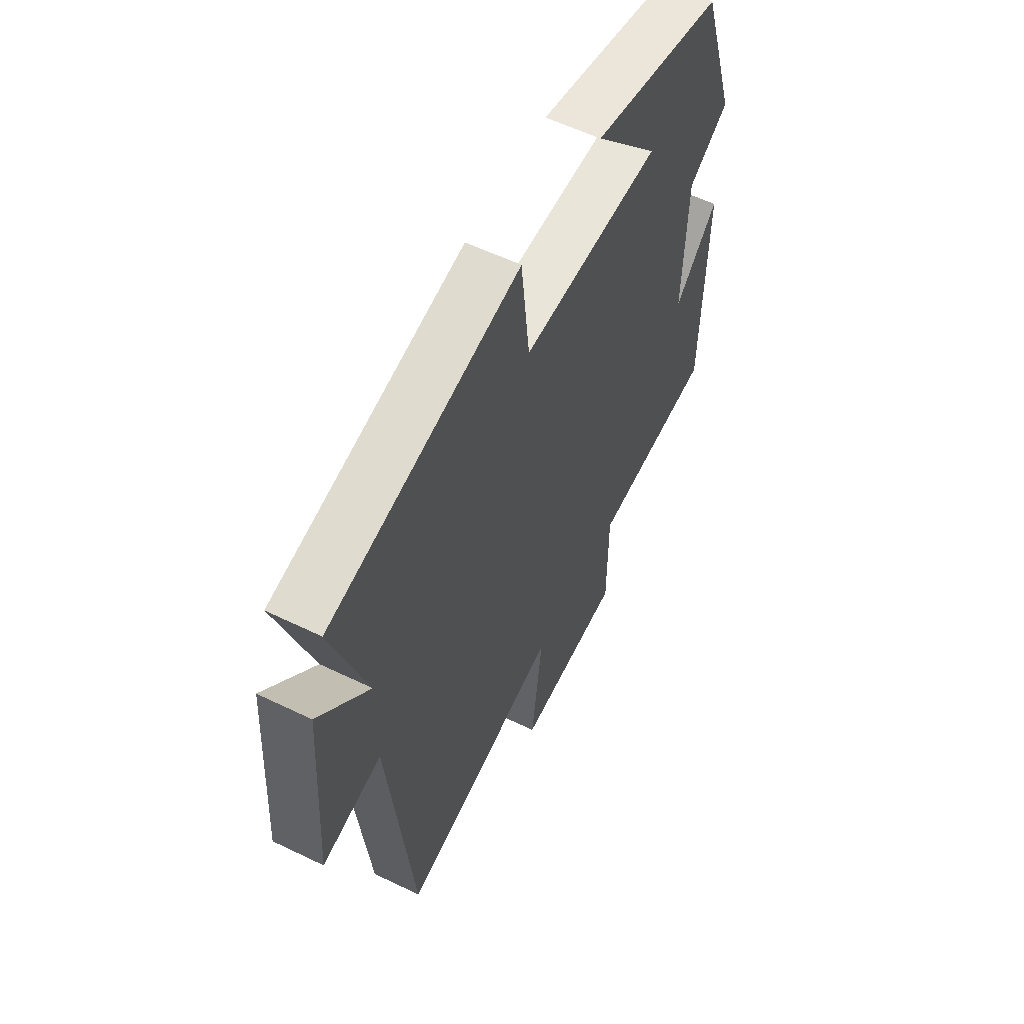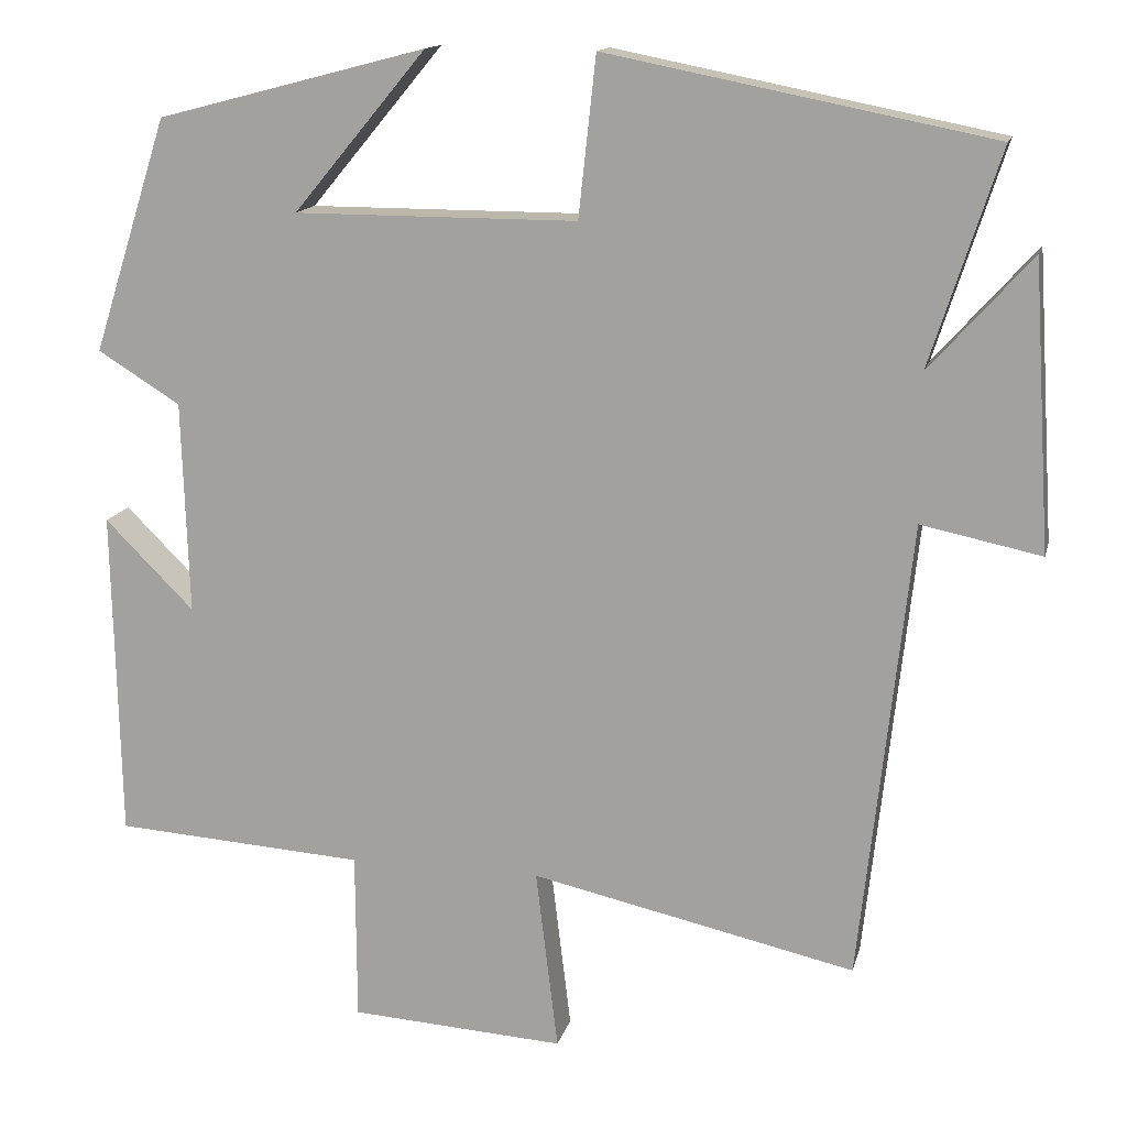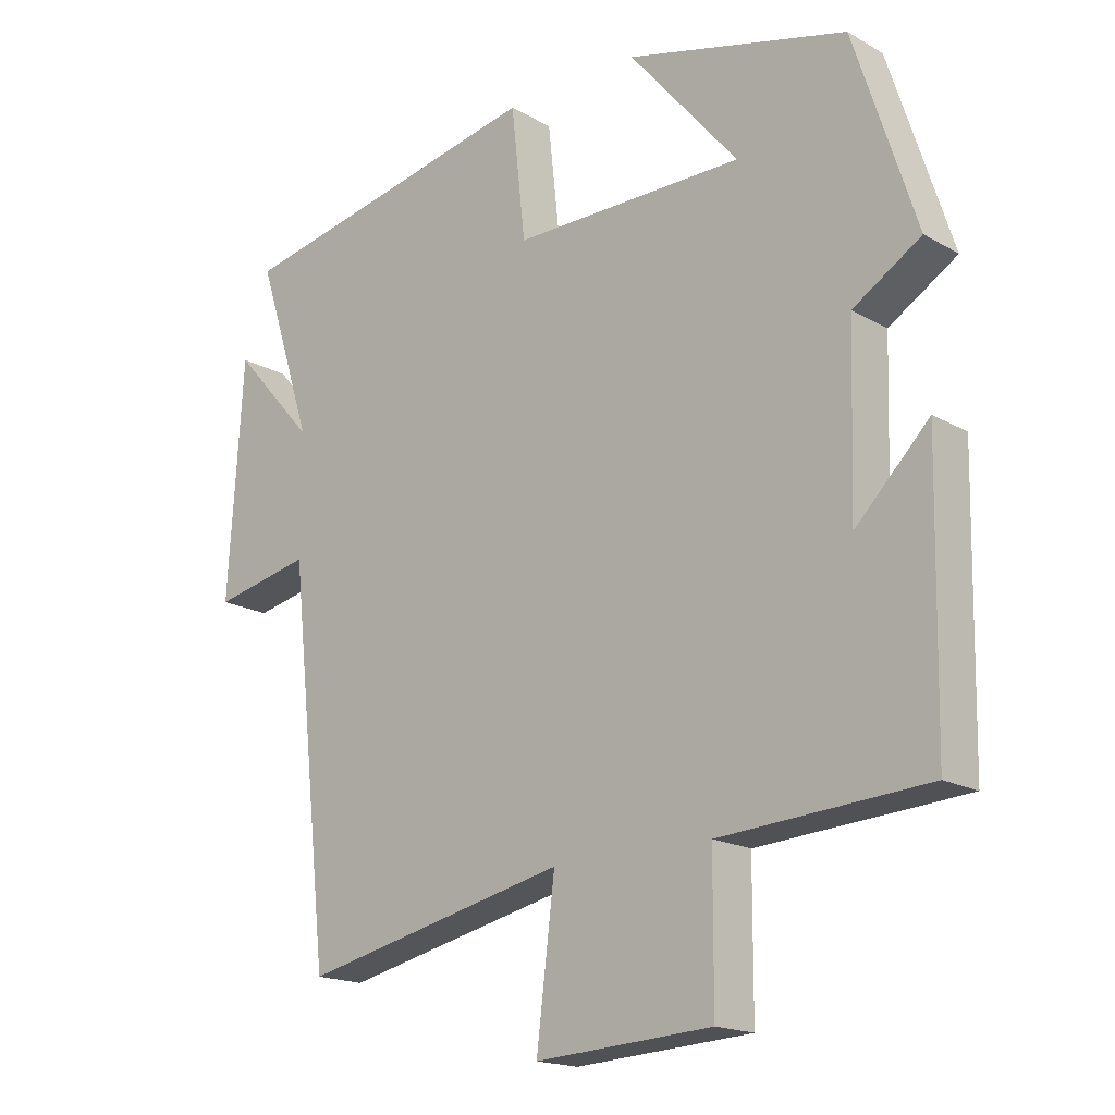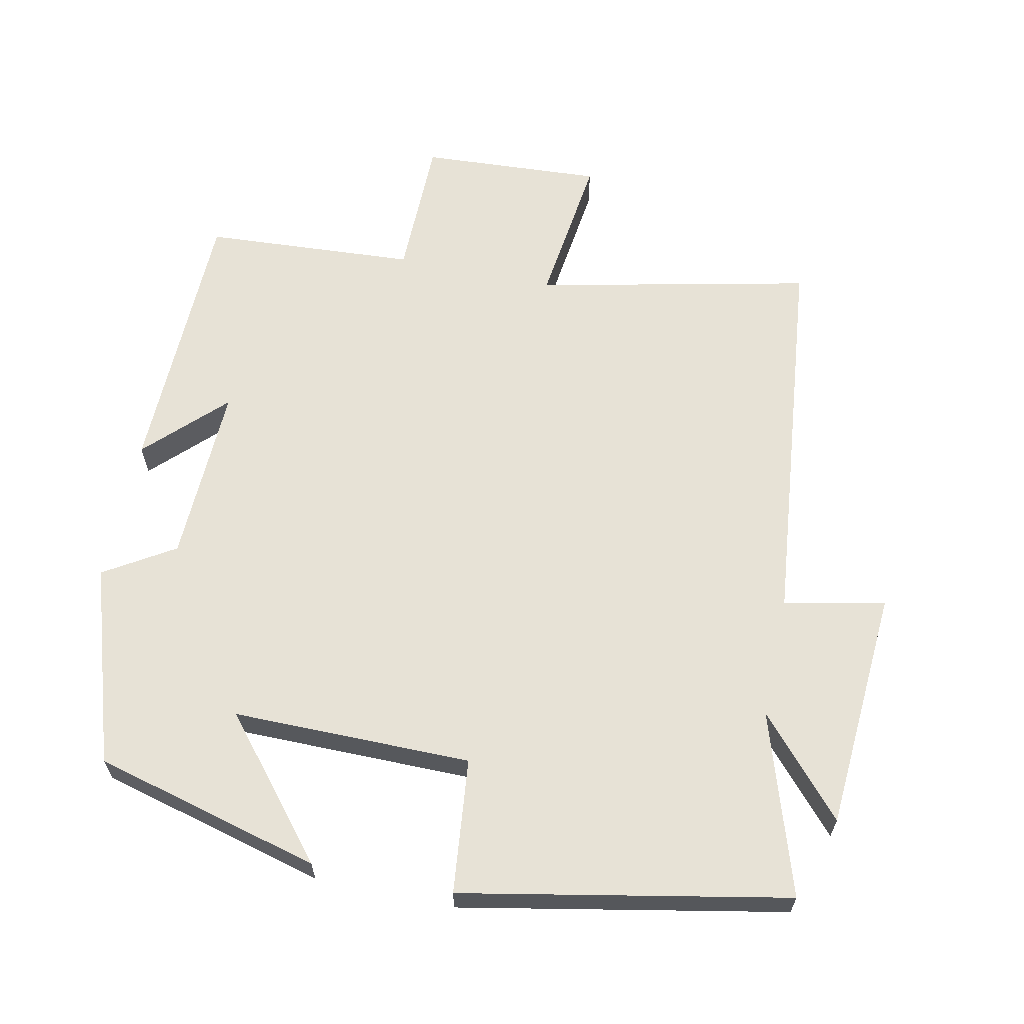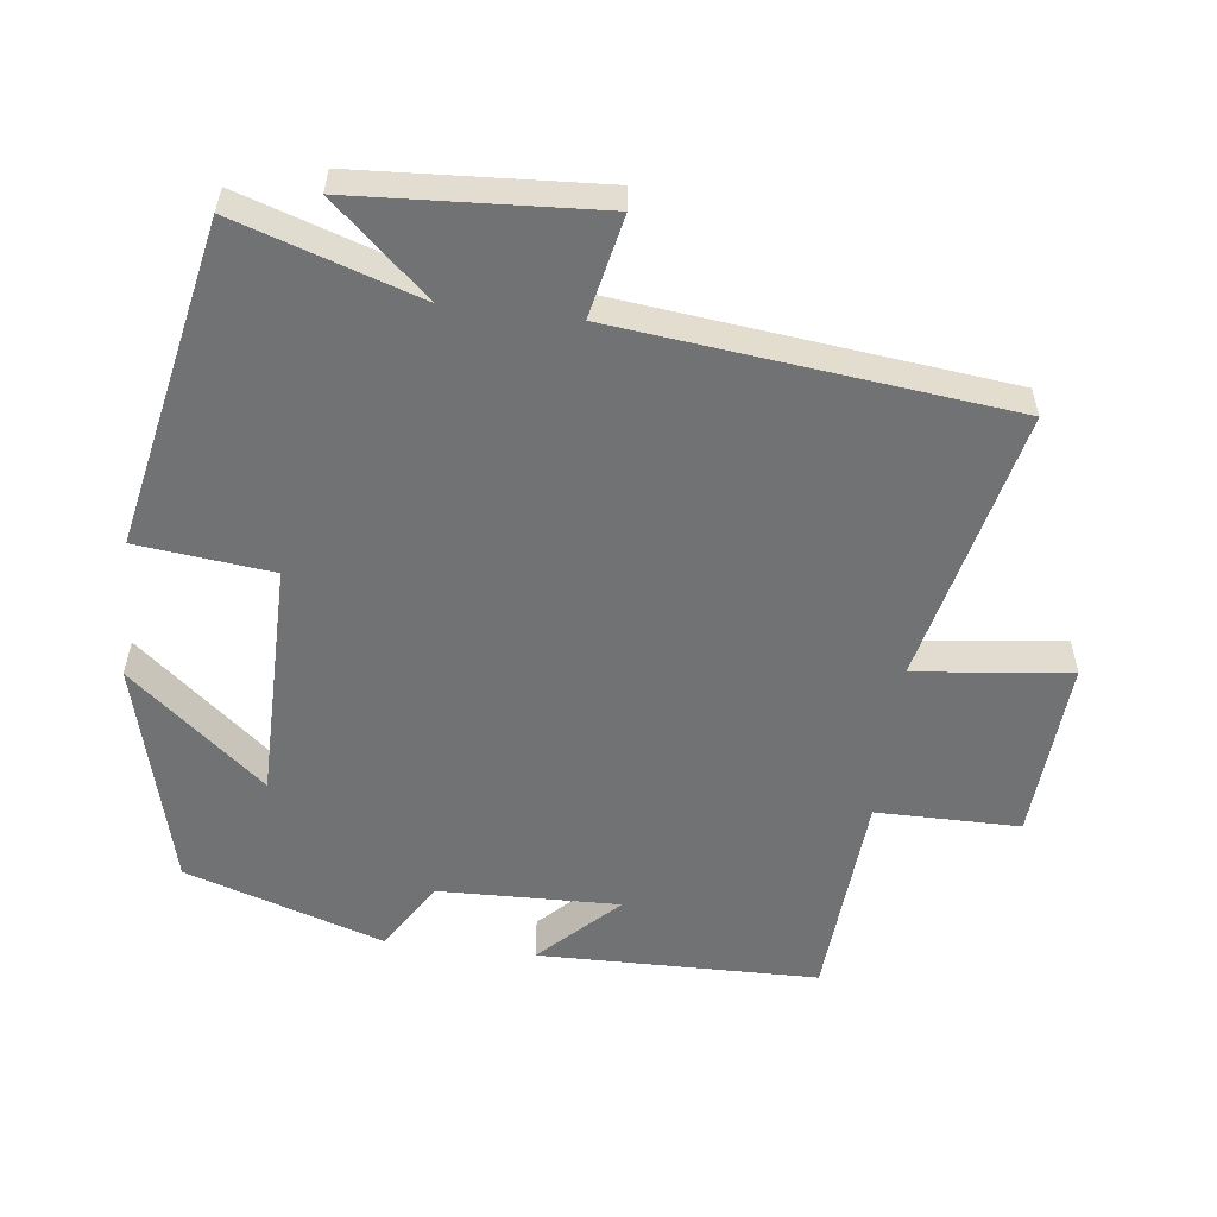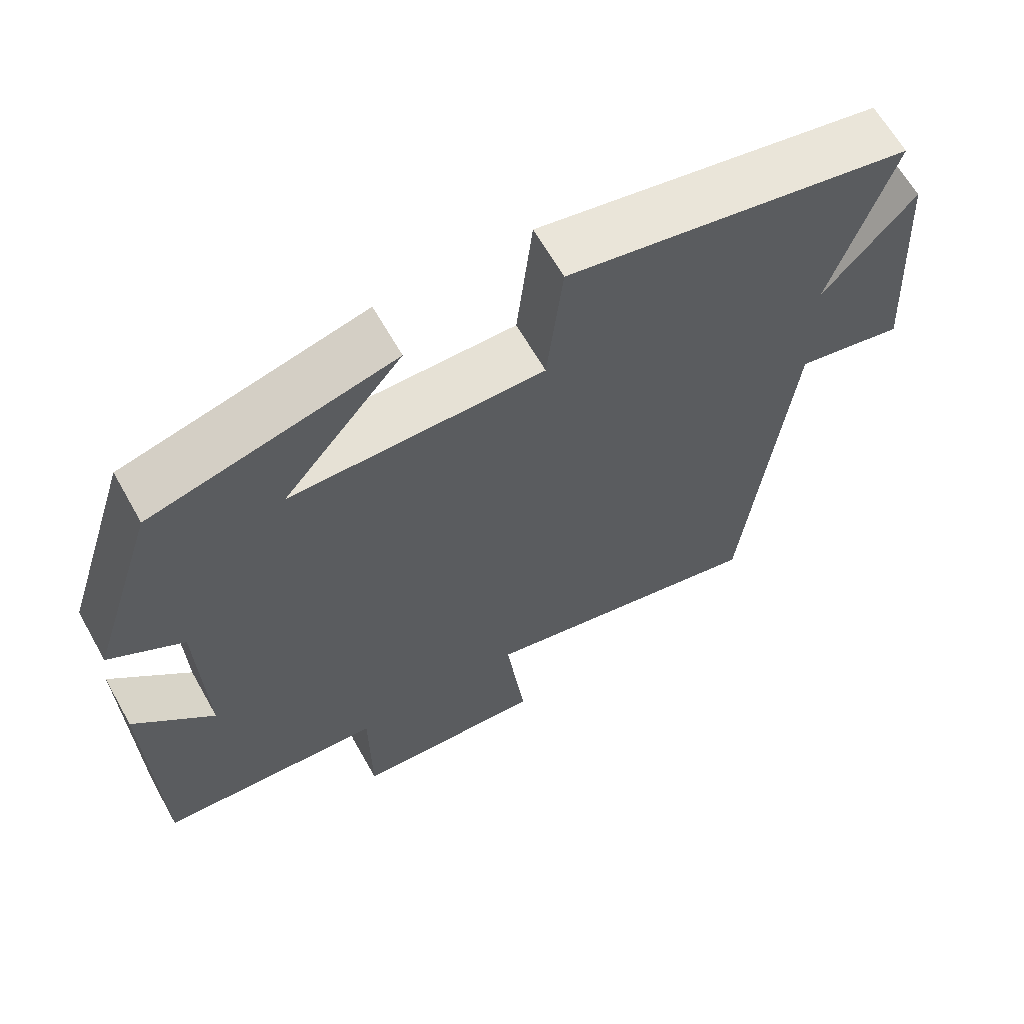
<metadata>
{"format":"obj","ext":"obj","renderer":"f3d","projection":"perspective","resolution":1024,"background":"white","views":[{"elev":58.3,"azim":116.6,"up":"+Z"},{"elev":14.4,"azim":13.3,"up":"+Z"},{"elev":-17.7,"azim":-138.0,"up":"+Z"},{"elev":63.3,"azim":12.0,"up":"+Y"},{"elev":-55.5,"azim":82.8,"up":"+Y"},{"elev":64.2,"azim":-29.4,"up":"+Z"}]}
</metadata>
<code>
v 0.584 0.07 0.408
v 0.5 0.07 0.148
v 0.623 0.07 0.286
v 0.645 0.07 -0.06
v 0.5 0.07 -0.03
v 0.439 0.07 -0.587
v 0.046 0.07 -0.5
v 0.073 0.07 -0.721
v -0.187 0.07 -0.705
v -0.188 0.07 -0.5
v -0.492 0.07 -0.48
v -0.5 0.07 -0.08
v -0.392 0.07 -0.188
v -0.4 0.07 0.07
v -0.5 0.07 0.132
v -0.409 0.07 0.415
v -0.083 0.07 0.5
v -0.244 0.07 0.307
v 0.098 0.07 0.307
v 0.119 0.07 0.5
v 0.584 0 0.408
v 0.5 0 0.148
v 0.623 0 0.286
v 0.645 0 -0.06
v 0.5 0 -0.03
v 0.439 0 -0.587
v 0.046 0 -0.5
v 0.073 0 -0.721
v -0.187 0 -0.705
v -0.188 0 -0.5
v -0.492 0 -0.48
v -0.5 0 -0.08
v -0.392 0 -0.188
v -0.4 0 0.07
v -0.5 0 0.132
v -0.409 0 0.415
v -0.083 0 0.5
v -0.244 0 0.307
v 0.098 0 0.307
v 0.119 0 0.5
f 19 20 1 2
f 18 19 2
f 15 16 17 18
f 14 15 18 2
f 13 14 2
f 10 11 12 13
f 10 13 2
f 7 8 9 10
f 7 10 2
f 5 6 7 2
f 2 3 4 5
f 22 21 40 39
f 22 39 38
f 38 37 36 35
f 22 38 35 34
f 22 34 33
f 33 32 31 30
f 22 33 30
f 30 29 28 27
f 22 30 27
f 22 27 26 25
f 25 24 23 22
f 1 21 22 2
f 2 22 23 3
f 3 23 24 4
f 4 24 25 5
f 5 25 26 6
f 6 26 27 7
f 7 27 28 8
f 8 28 29 9
f 9 29 30 10
f 10 30 31 11
f 11 31 32 12
f 12 32 33 13
f 13 33 34 14
f 14 34 35 15
f 15 35 36 16
f 16 36 37 17
f 17 37 38 18
f 18 38 39 19
f 19 39 40 20
f 20 40 21 1

</code>
